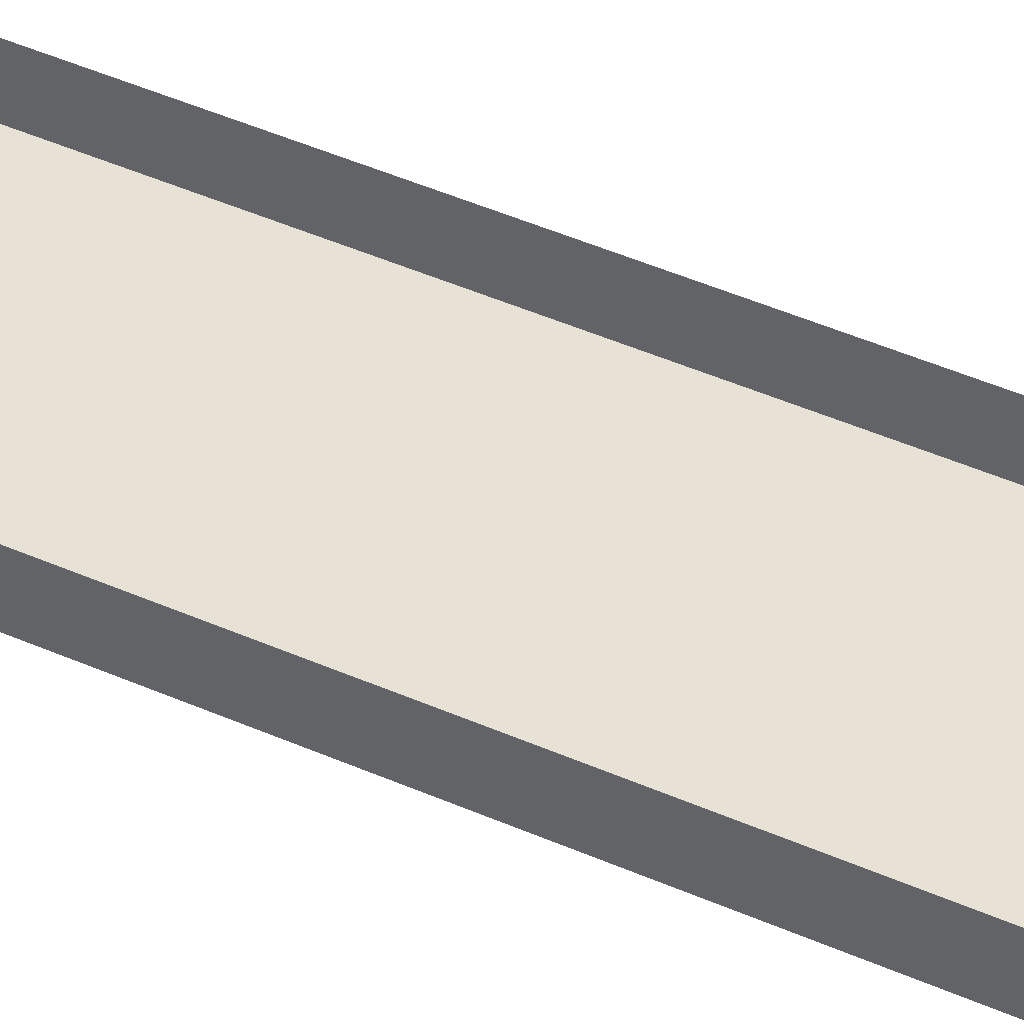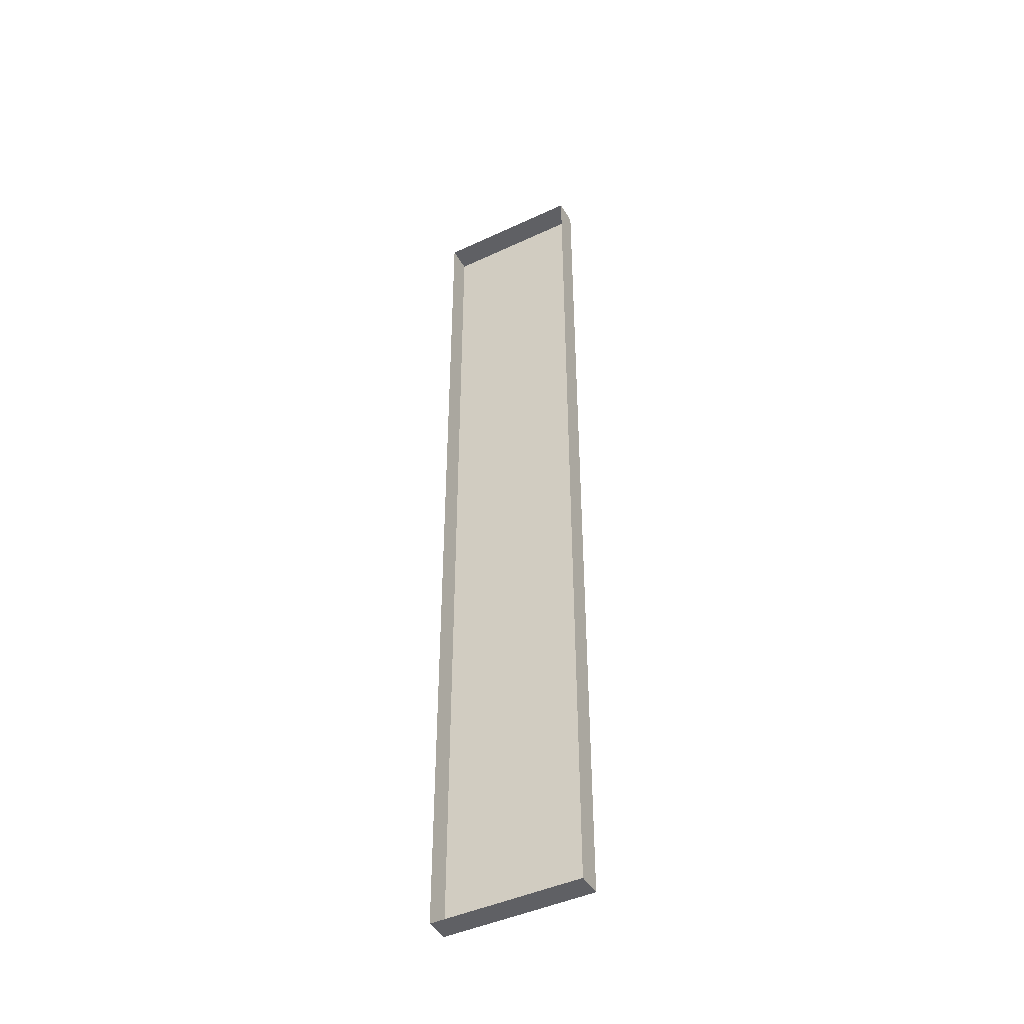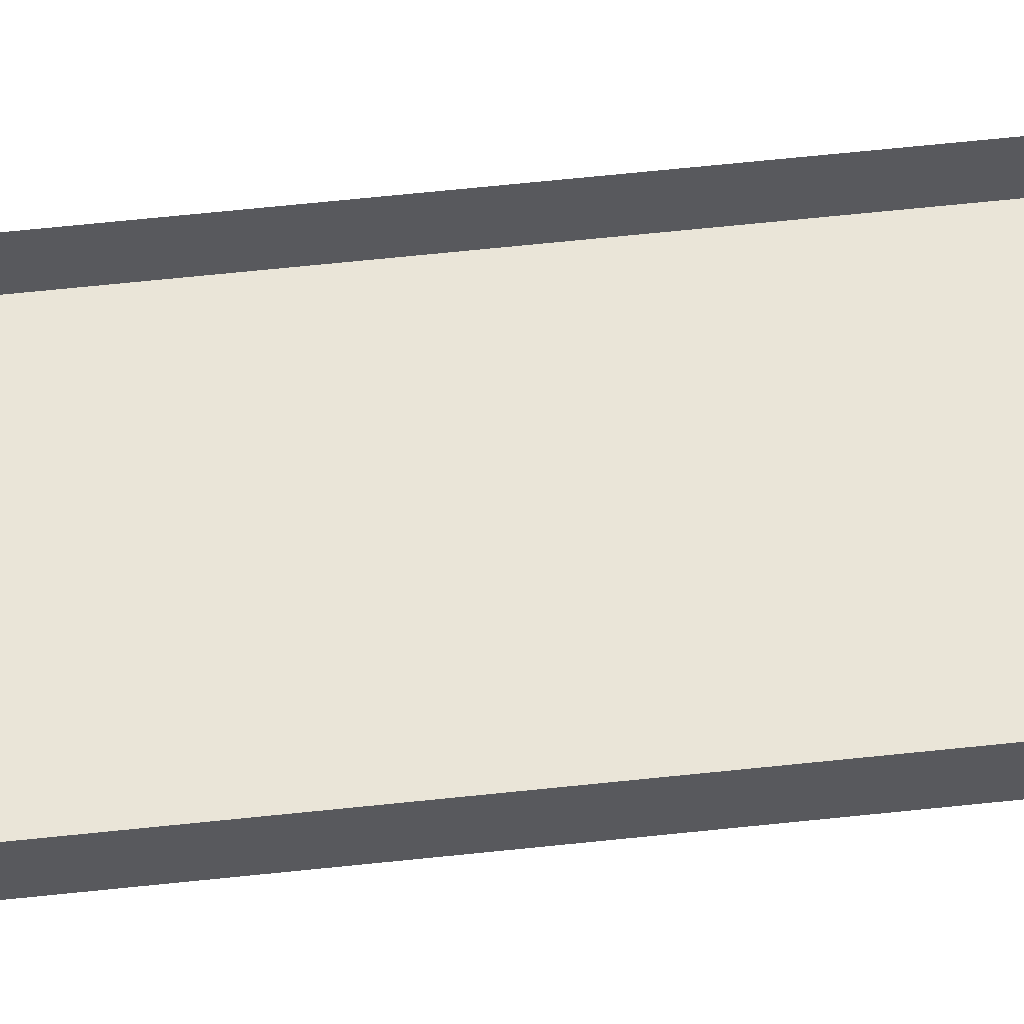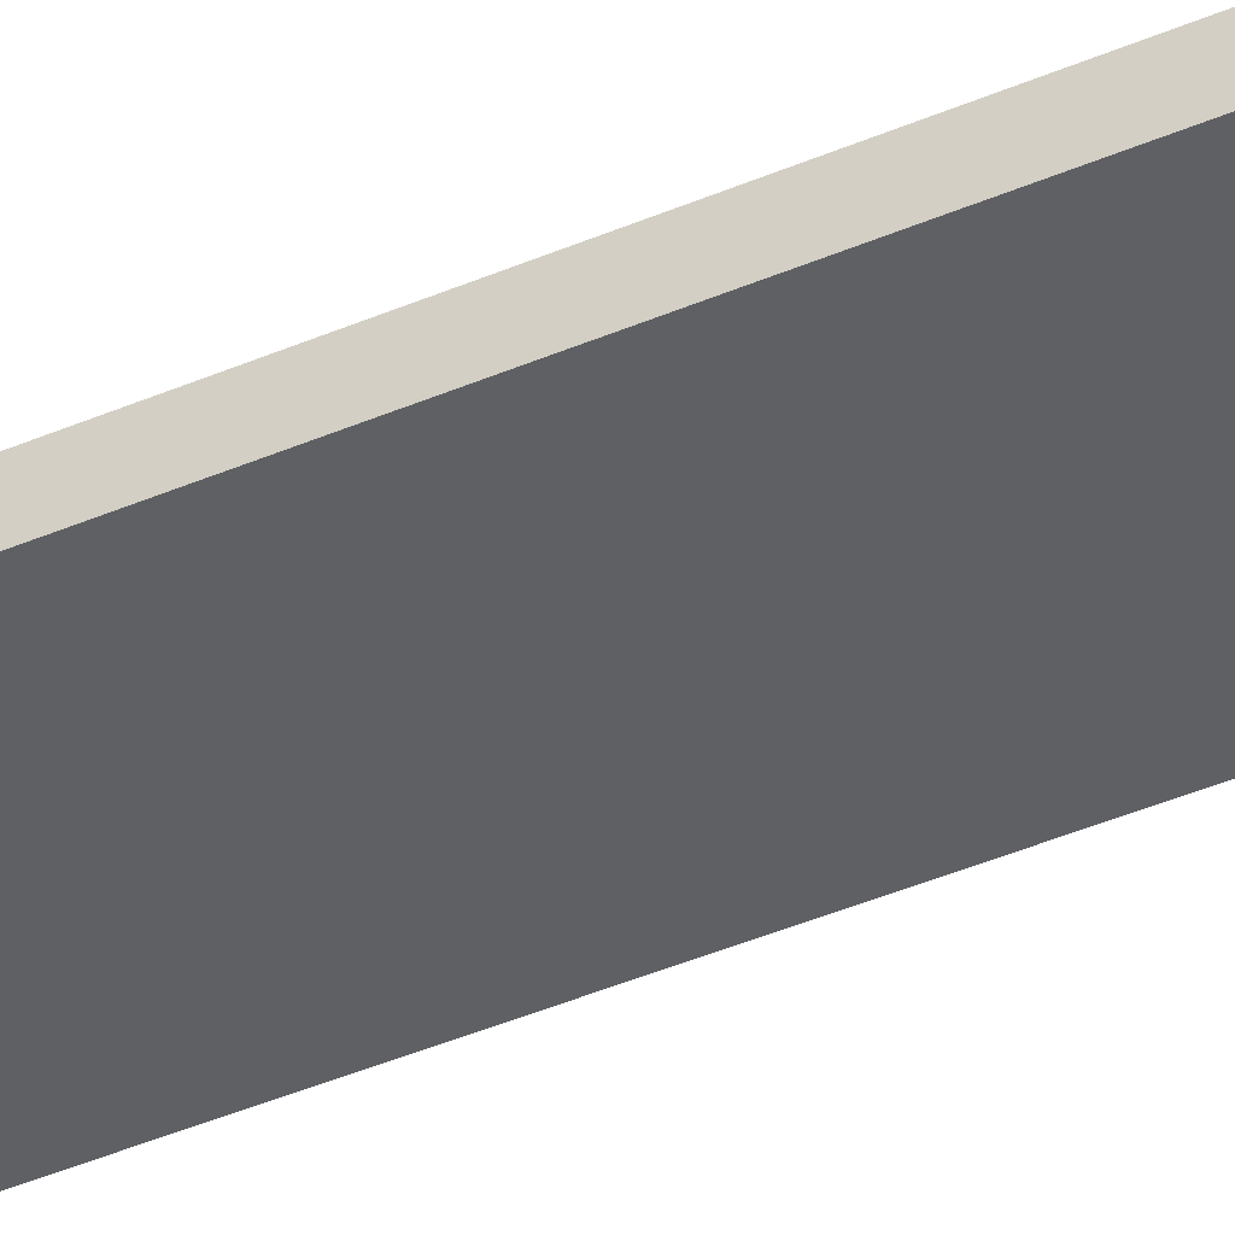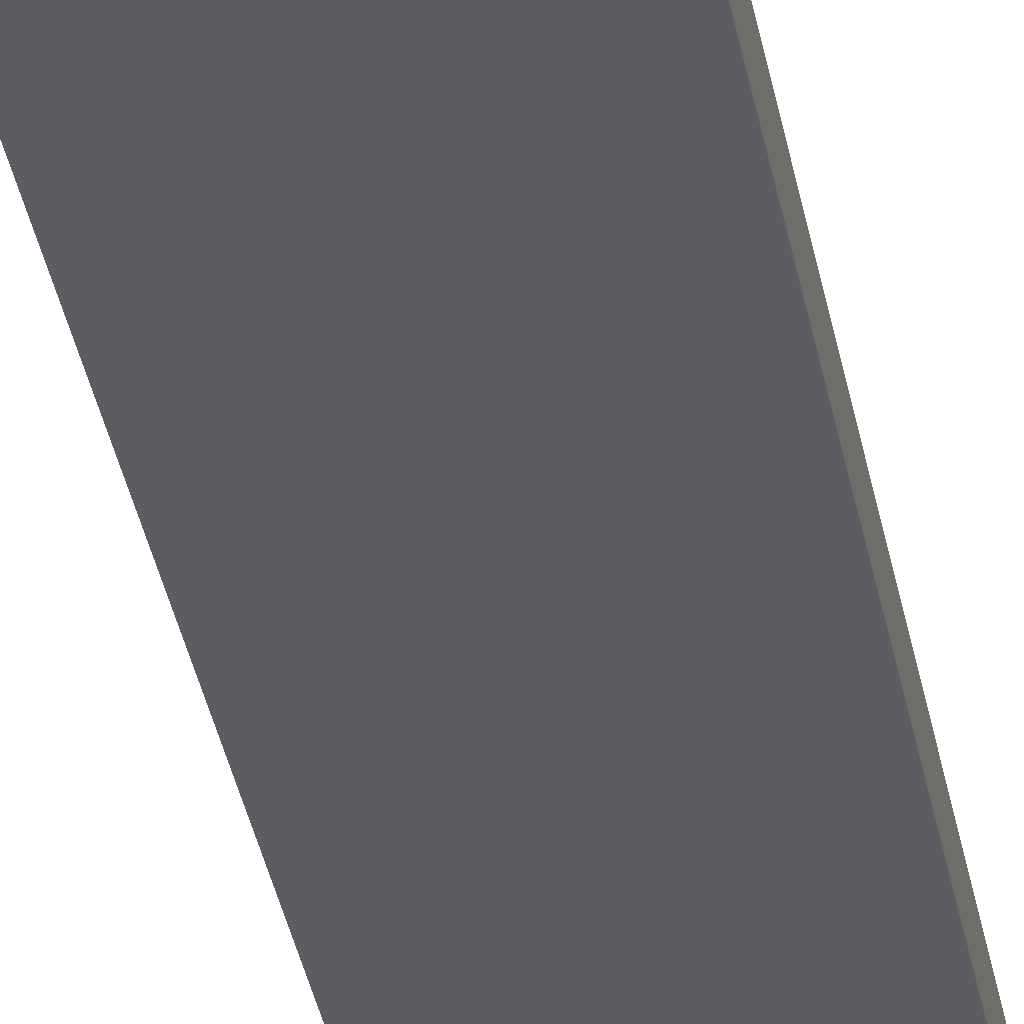
<metadata>
{"format":"obj","ext":"obj","renderer":"f3d","projection":"perspective","resolution":1024,"background":"white","views":[{"elev":40.2,"azim":-60.6,"up":"+Z"},{"elev":-44.6,"azim":28.6,"up":"+Y"},{"elev":59.0,"azim":-96.4,"up":"+Z"},{"elev":-43.6,"azim":116.7,"up":"+Z"},{"elev":-35.9,"azim":10.2,"up":"+Z"}]}
</metadata>
<code>
g boardWH_geo06
v -0.4596 2.941 0.07648
v -0.4596 2.941 -0.07648
v 0.4596 2.941 -0.07648
v 0.4596 2.941 0.07648
v -0.4596 2.941 -0.07648
v -0.4596 -2.941 -0.07648
v 0.4596 -2.941 -0.07648
v 0.4596 2.941 -0.07648
v -0.4596 -2.941 -0.07648
v -0.4596 -2.941 0.07648
v 0.4596 -2.941 0.07648
v 0.4596 -2.941 -0.07648
v 0.4596 -2.941 0.07648
v 0.4596 2.941 0.07648
v 0.4596 2.941 -0.07648
v 0.4596 -2.941 -0.07648
v -0.4596 -2.941 -0.07648
v -0.4596 2.941 -0.07648
v -0.4596 2.941 0.07648
v -0.4596 -2.941 0.07648
g boardWH_geo06_0
f 3 2 1
f 4 3 1
f 7 6 5
f 8 7 5
f 11 10 9
f 12 11 9
f 15 14 13
f 16 15 13
f 19 18 17
f 20 19 17

</code>
